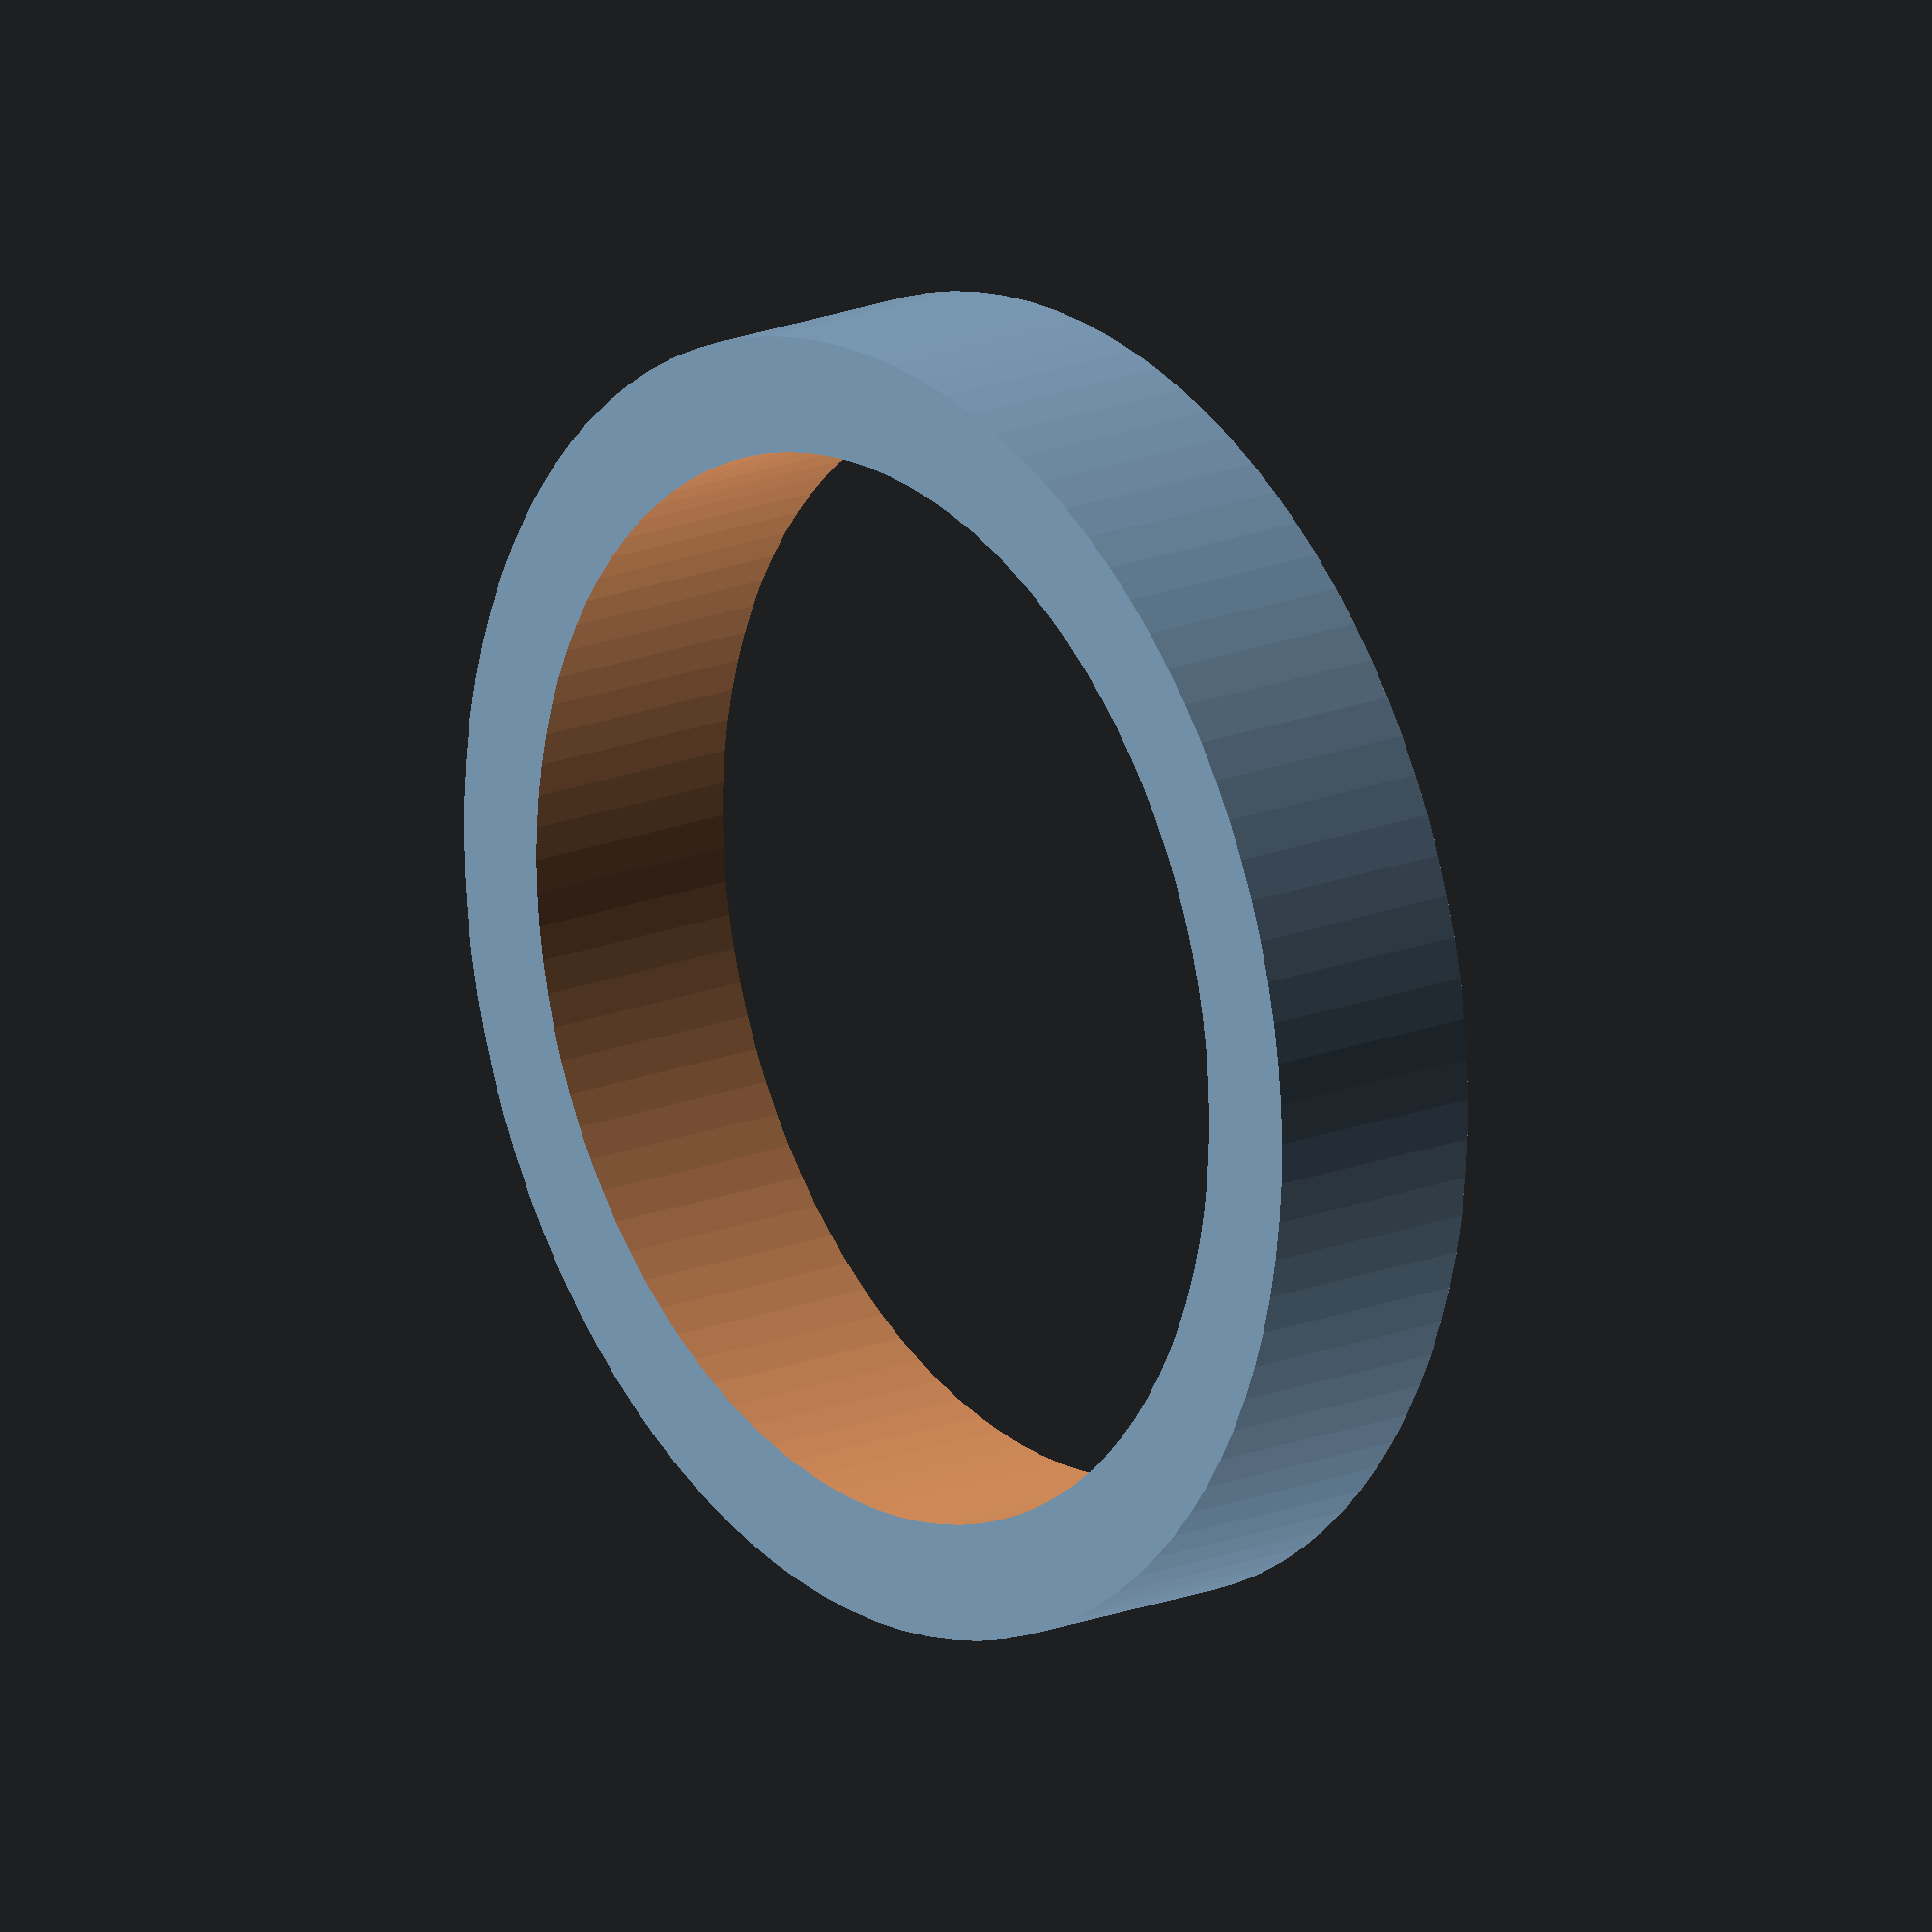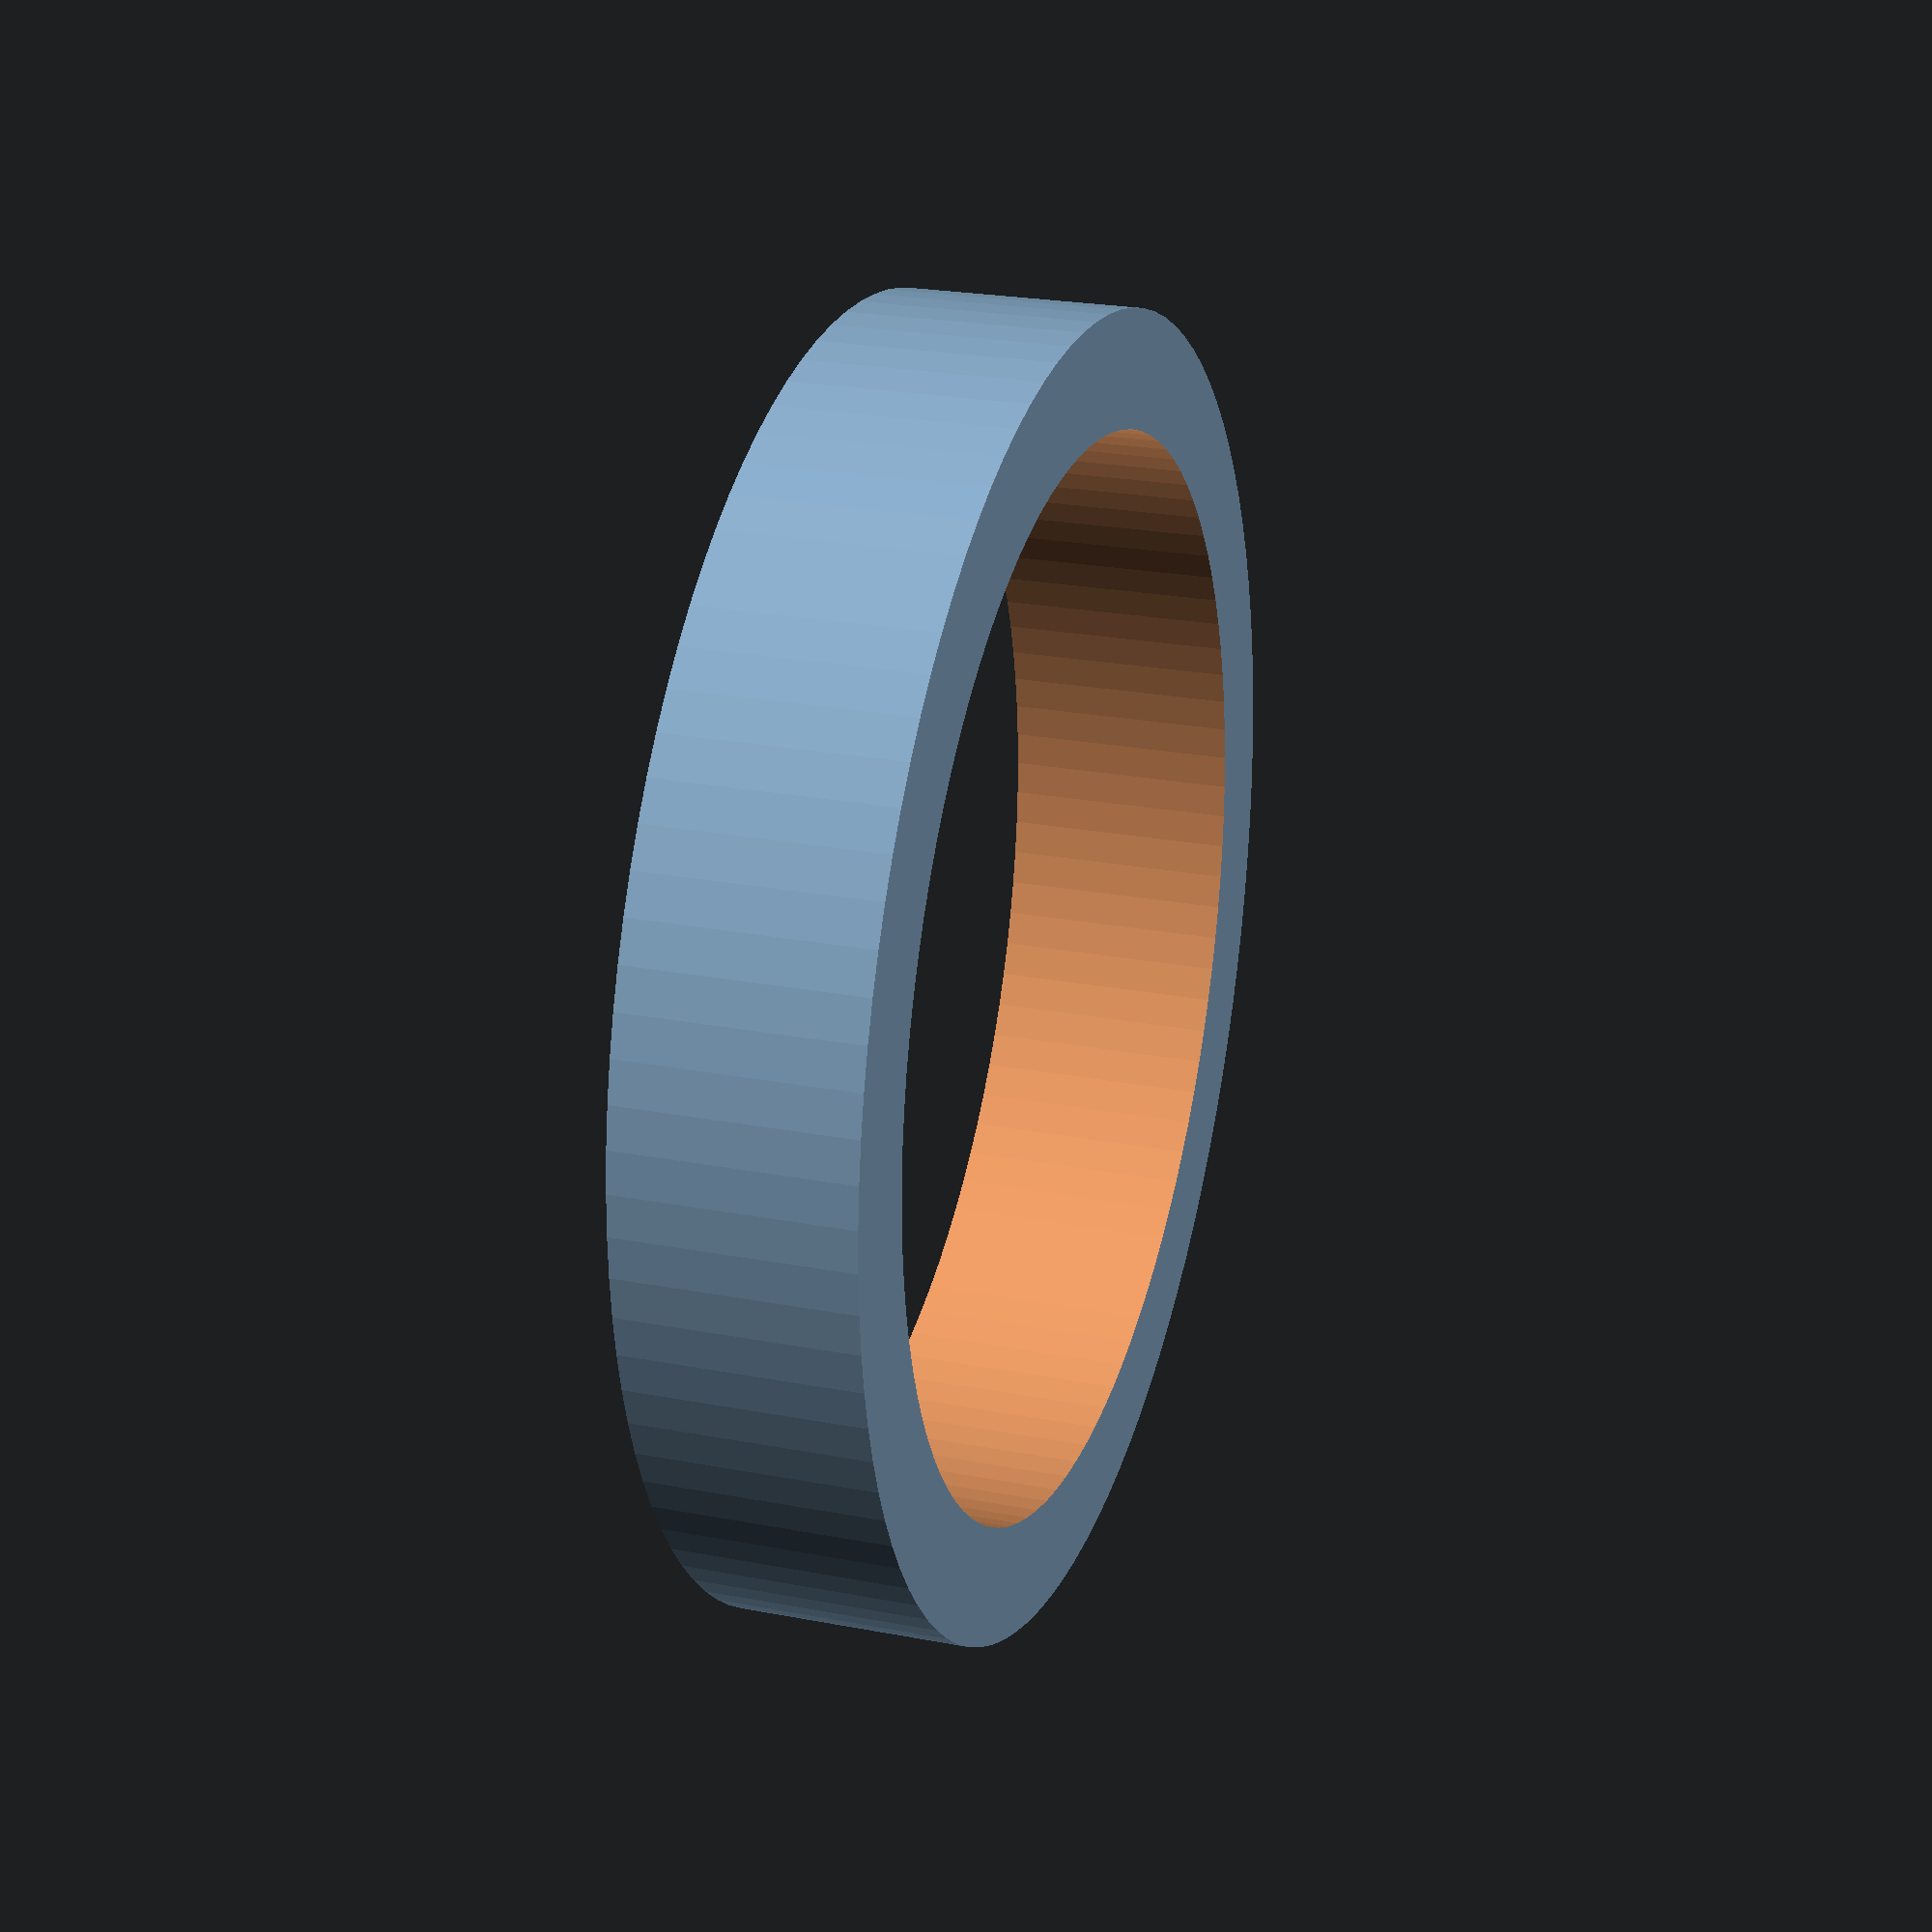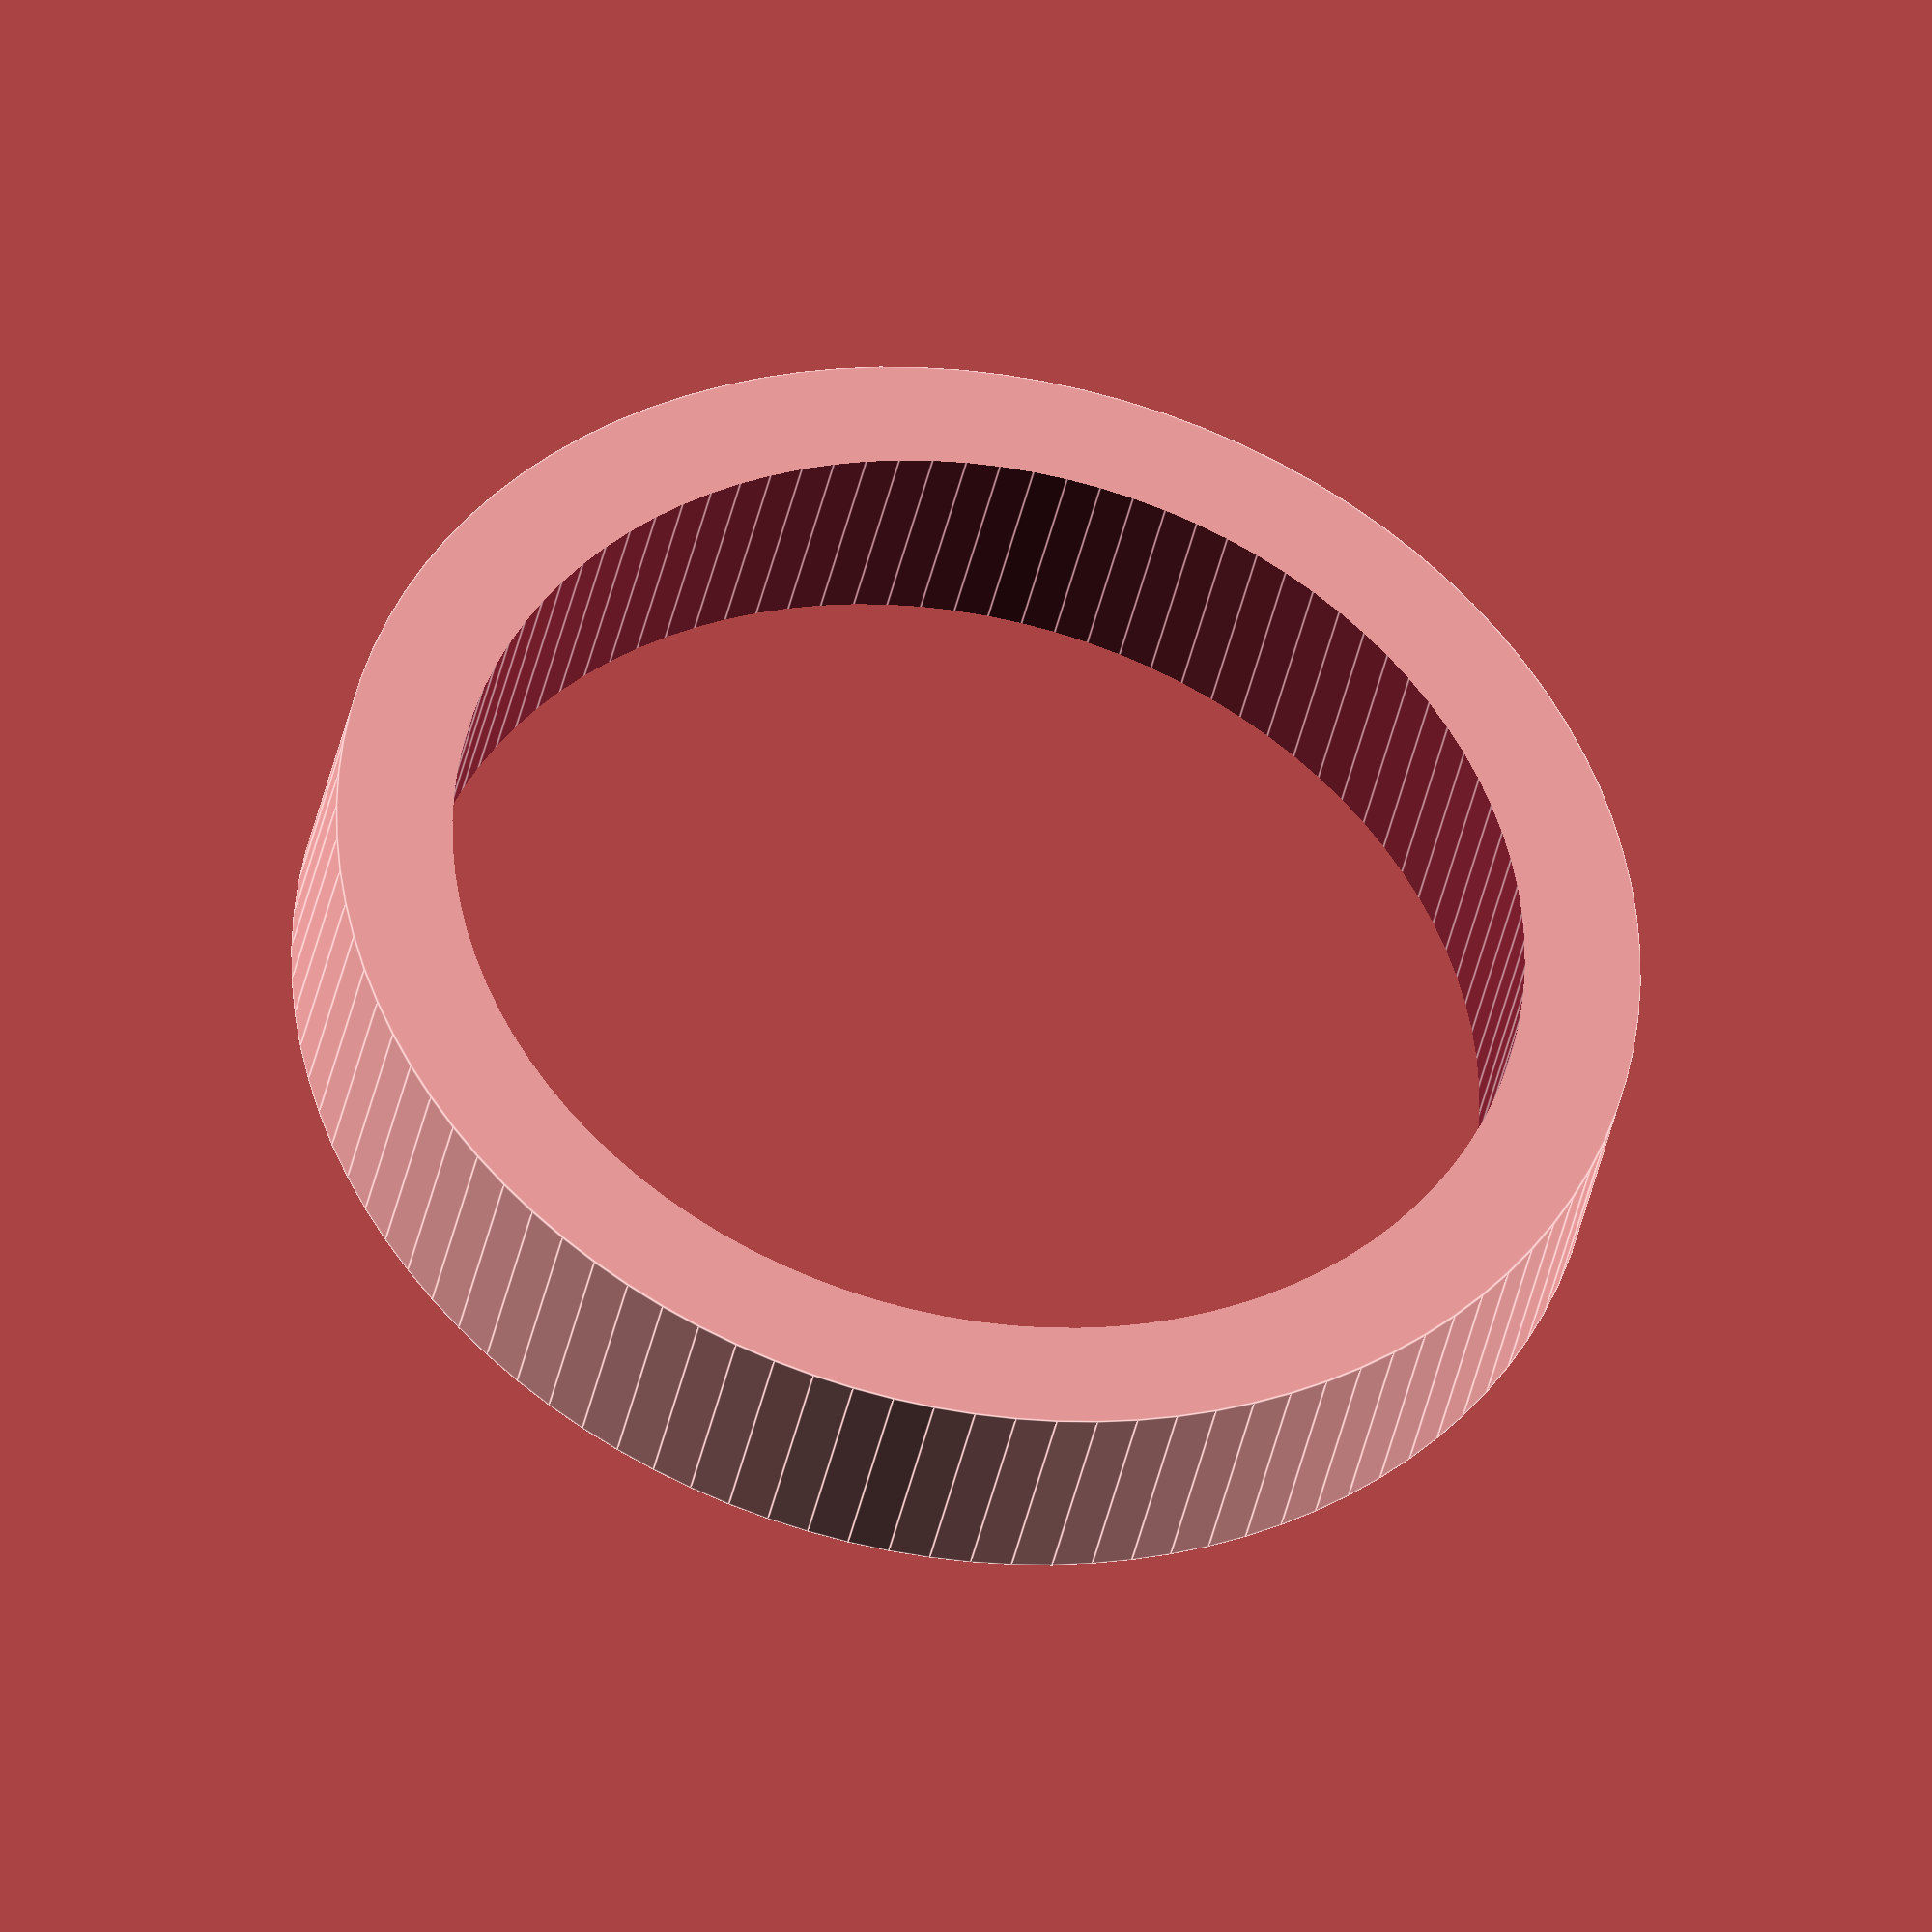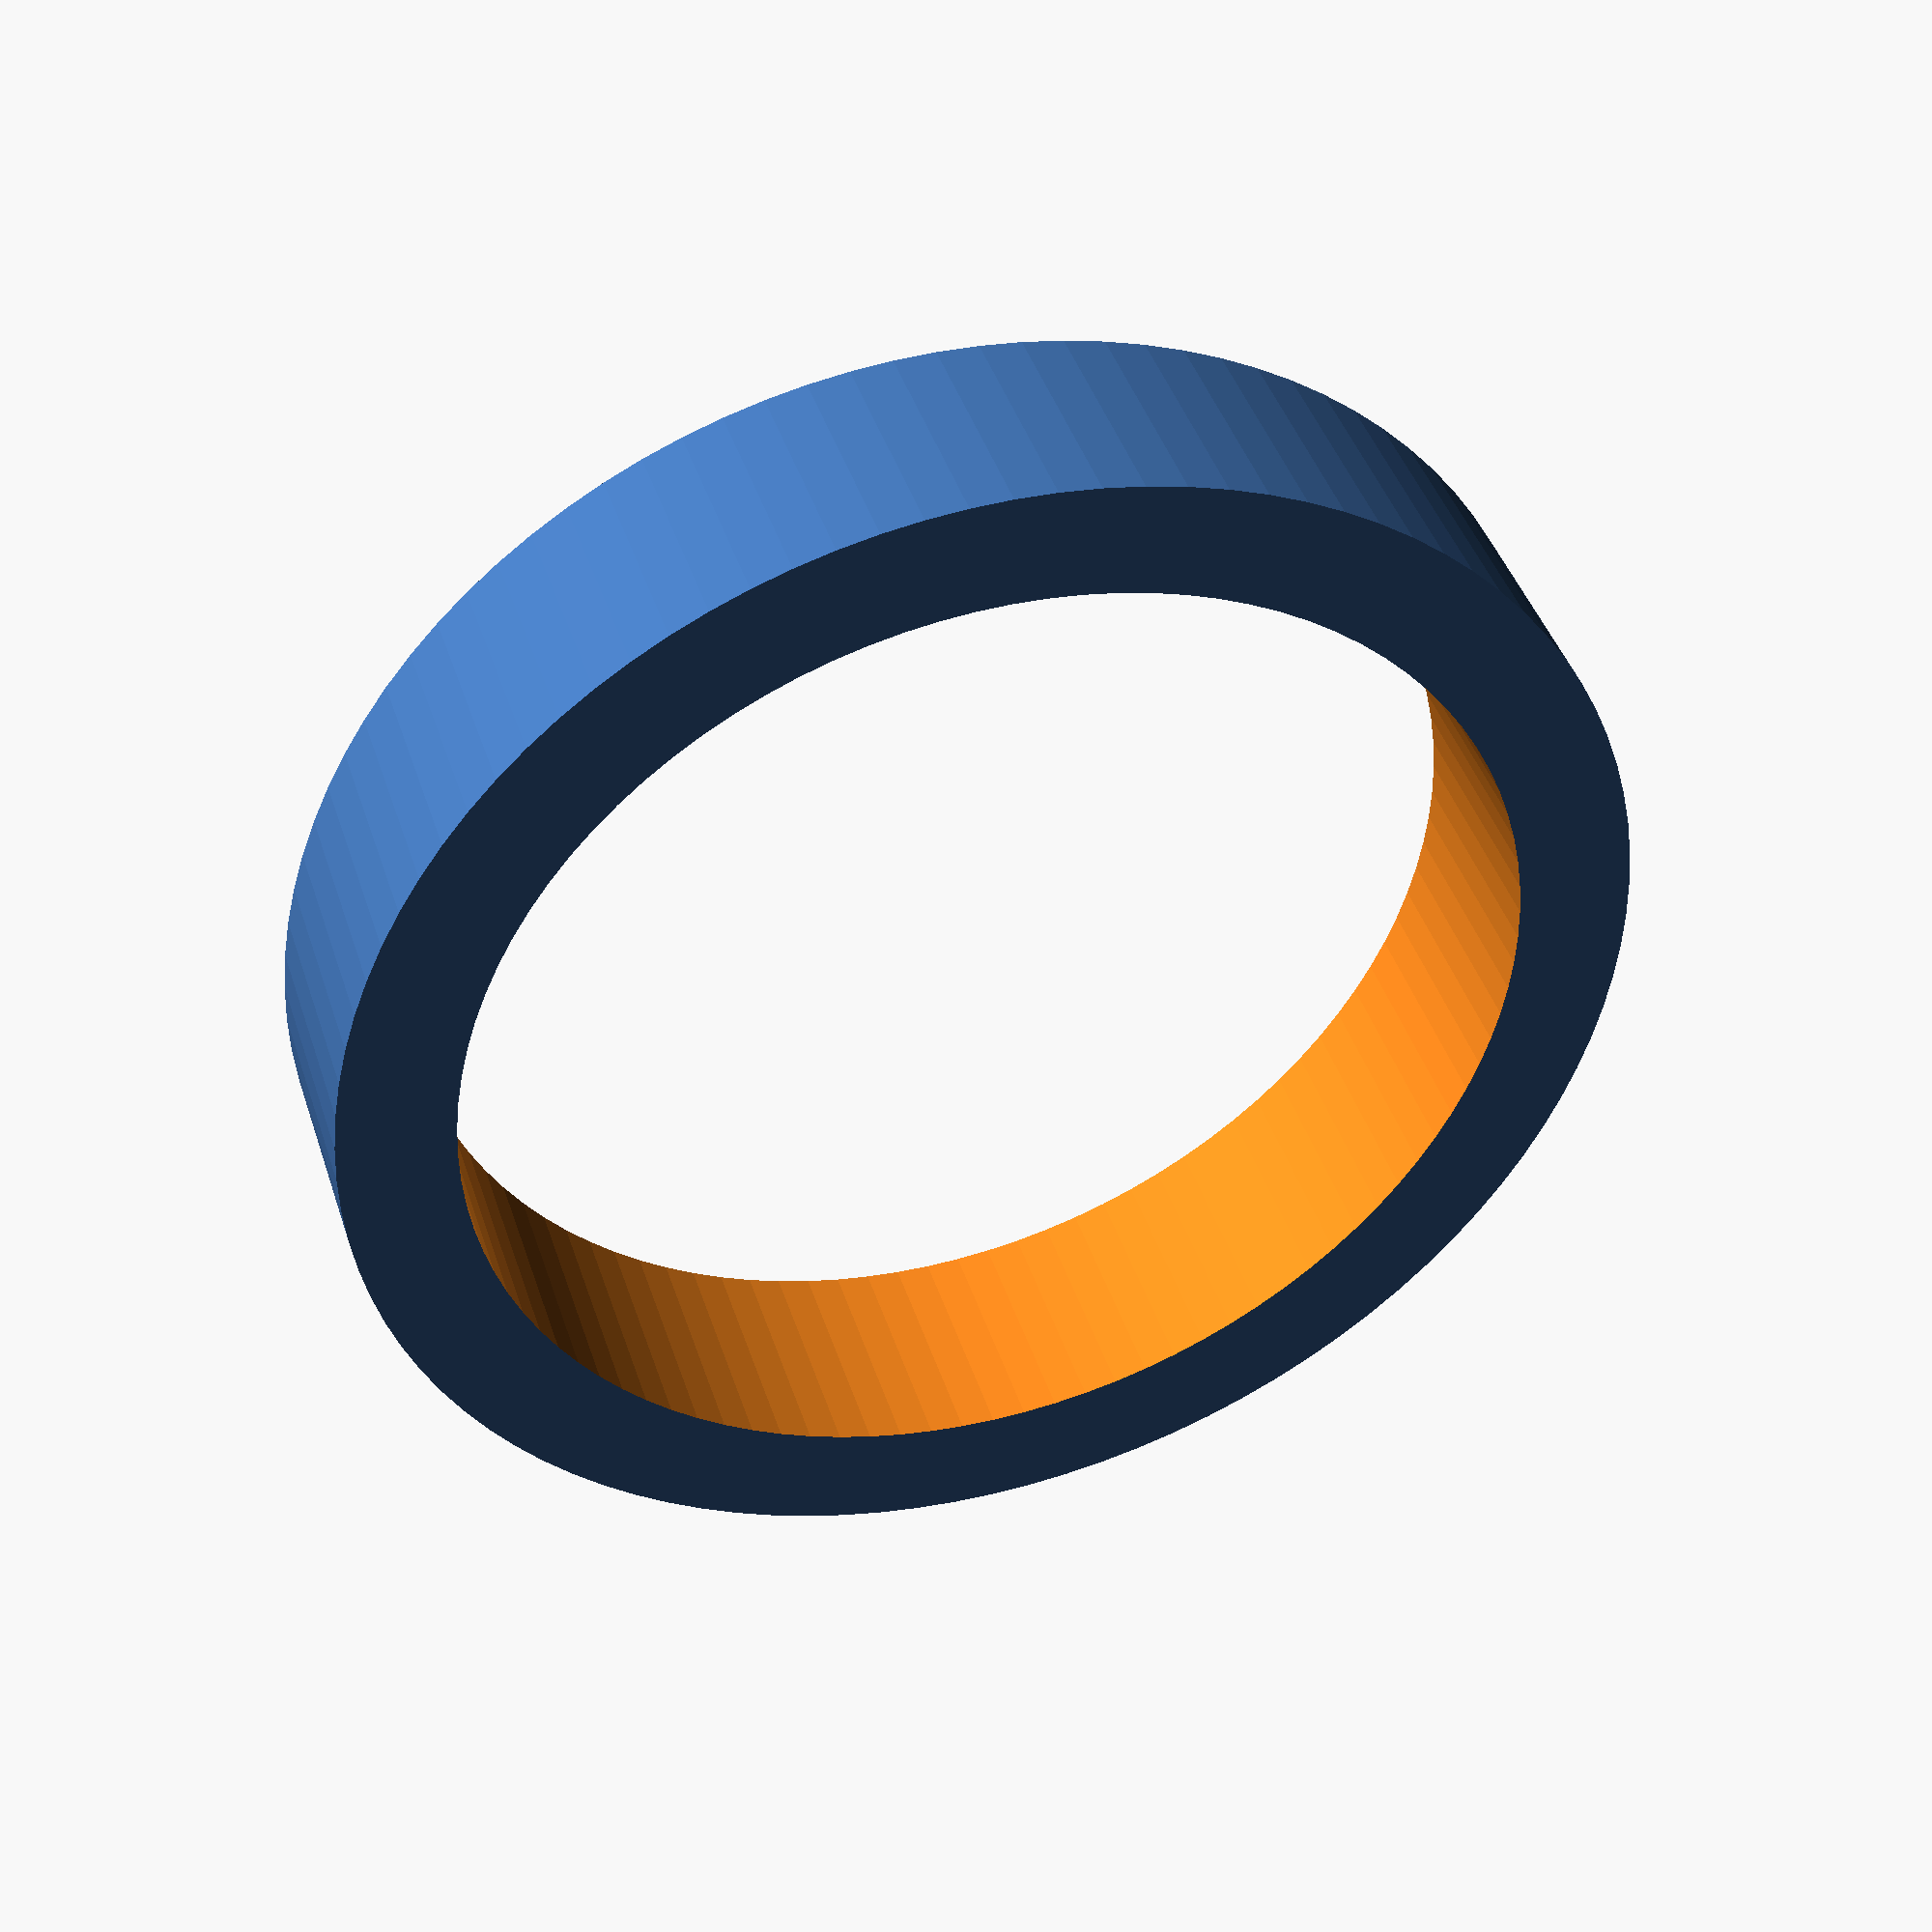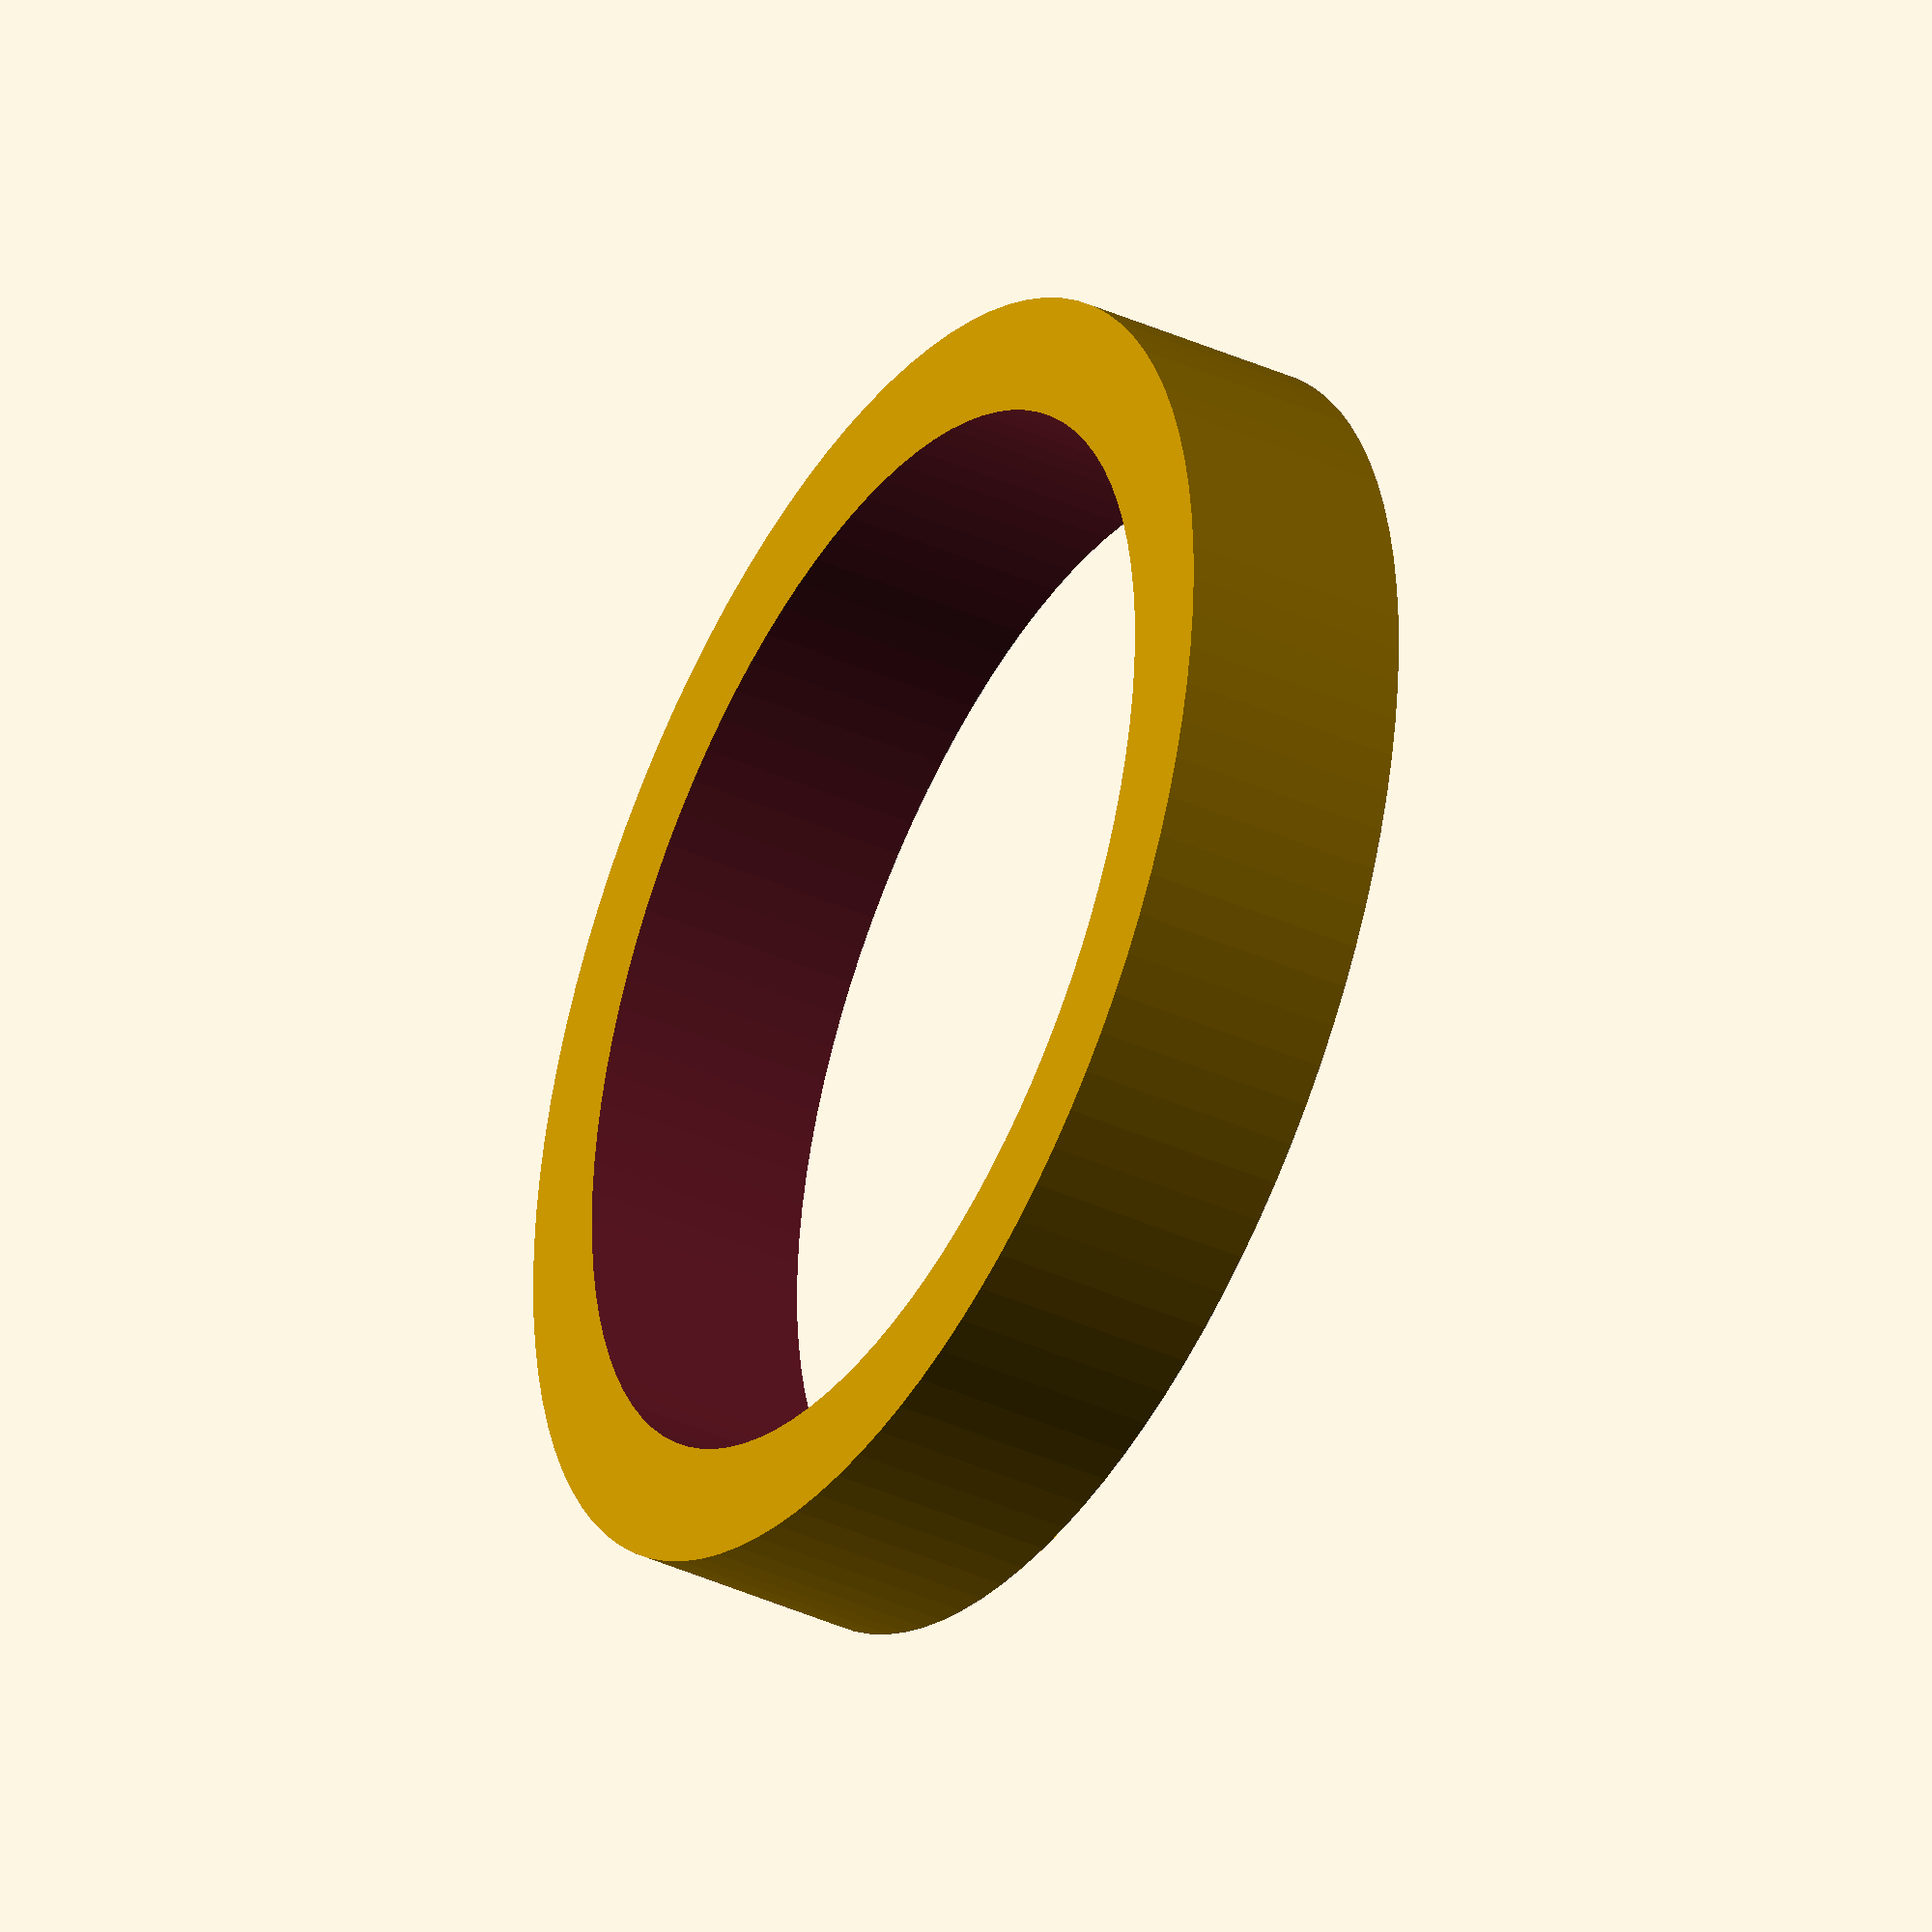
<openscad>
// Parameters for the belt
outer_diameter = 22.5;  // Outer diameter of the belt in mm
thickness = 2;        // Thickness of the belt in mm
height = 4;          // Height of the belt in mm

// Derived dimensions
outer_radius = outer_diameter / 2;
inner_radius = outer_radius - thickness;

// Function to generate a smooth belt
module smooth_belt() {
    difference() {
        // Outer cylinder (belt outer shape)
        cylinder(h = height, r = outer_radius, $fn = 100);
        
        // Inner cylinder (cut-out for the inner part of the belt)
        translate([0, 0, -1])  // Slightly down to avoid surface artifacts
        cylinder(h = height + 2, r = inner_radius, $fn = 100);
    }
}

// Generate the belt model
smooth_belt();
</openscad>
<views>
elev=341.9 azim=312.6 roll=52.0 proj=o view=solid
elev=156.8 azim=93.0 roll=251.9 proj=p view=wireframe
elev=218.3 azim=85.2 roll=11.1 proj=o view=edges
elev=137.5 azim=227.5 roll=197.4 proj=p view=solid
elev=218.5 azim=35.2 roll=299.8 proj=o view=solid
</views>
